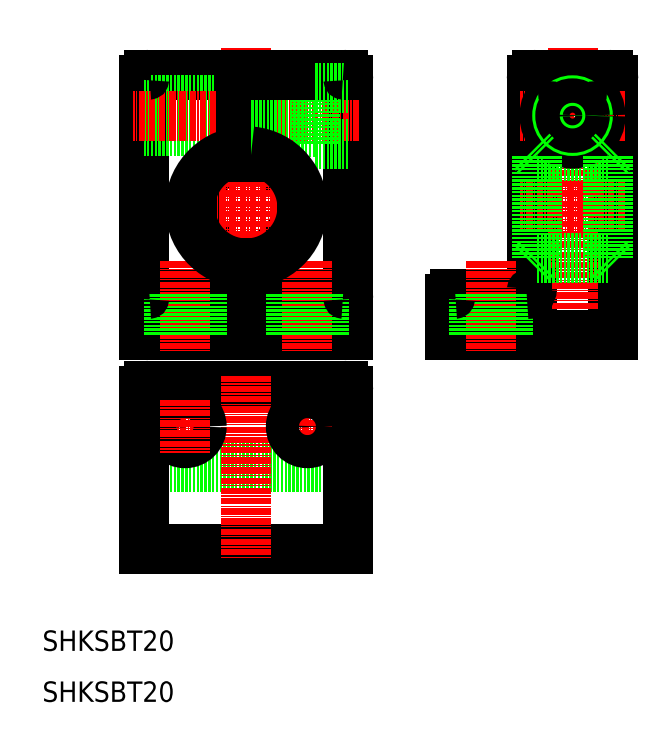
<metadata>
{"format":"dxf","ext":"dxf","renderer":"ezdxf+matplotlib","layout":"modelspace","background":"white","min_lineweight":24,"dpi":150}
</metadata>
<code>
0
SECTION
2
ENTITIES
0
ARC
8
0
10
50
20
107
30
0
40
10
50
95.74
51
84.26
0
LINE
8
0
10
30
20
132
30
0
11
30
21
82
31
0
0
LINE
8
0
10
70
20
132
30
0
11
70
21
82
31
0
0
LINE
8
CENTER
10
50
20
138.3
30
0
11
50
21
77.54
31
0
0
TEXT
8
0
10
10
20
20
30
0
40
4
1
SHKSBT20
0
LINE
8
0
10
70
20
82
30
0
11
30
21
82
31
0
0
LINE
8
0
10
69
20
90
30
0
11
31
21
90
31
0
0
LINE
8
CENTER
10
63.96
20
107
30
0
11
36.04
21
107
31
0
0
LINE
8
CENTER
10
38
20
96.44
30
0
11
38
21
78.73
31
0
0
LINE
8
0
10
34.75
20
90
30
0
11
34.75
21
82
31
0
0
LINE
8
0
10
41.25
20
90
30
0
11
41.25
21
82
31
0
0
LINE
8
CENTER
10
62
20
96.44
30
0
11
62
21
78.73
31
0
0
LINE
8
0
10
50
20
82
30
0
11
50
21
82
31
0
0
LINE
8
0
10
49
20
133
30
0
11
31
21
133
31
0
0
LINE
8
0
10
49
20
128
30
0
11
30
21
128
31
0
0
LINE
8
0
10
49
20
122
30
0
11
30
21
122
31
0
0
LINE
8
0
10
49
20
122.6
30
0
11
30
21
122.6
31
0
0
LINE
8
0
10
49
20
127.4
30
0
11
30
21
127.4
31
0
0
LINE
8
CENTER
10
72.15
20
125
30
0
11
27.85
21
125
31
0
0
LINE
8
0
10
63.5
20
130.5
30
0
11
63.5
21
119.5
31
0
0
LINE
8
0
10
49
20
133
30
0
11
49
21
116.9
31
0
0
LINE
8
0
10
51
20
133
30
0
11
51
21
116.9
31
0
0
LINE
8
0
10
63.5
20
128.2
30
0
11
51
21
128.2
31
0
0
LINE
8
0
10
63.5
20
121.7
30
0
11
51
21
121.7
31
0
0
LINE
8
0
10
70
20
119.5
30
0
11
63.5
21
119.5
31
0
0
LINE
8
0
10
69
20
133
30
0
11
51
21
133
31
0
0
LINE
8
0
10
70
20
130.5
30
0
11
63.5
21
130.5
31
0
0
LINE
8
0
10
106
20
132
30
0
11
106
21
91
31
0
0
LINE
8
0
10
122
20
132
30
0
11
122
21
82
31
0
0
LINE
8
CENTER
10
114
20
138.3
30
0
11
114
21
77.54
31
0
0
LINE
8
0
10
90
20
82
30
0
11
122
21
82
31
0
0
LINE
8
0
10
91
20
90
30
0
11
105
21
90
31
0
0
LINE
8
0
10
90
20
89
30
0
11
90
21
82
31
0
0
LINE
8
CENTER
10
98
20
96.44
30
0
11
98
21
78.73
31
0
0
LINE
8
0
10
121
20
97
30
0
11
107
21
97
31
0
0
LINE
8
CENTER
10
124.2
20
107
30
0
11
103.8
21
107
31
0
0
LINE
8
0
10
121
20
133
30
0
11
107
21
133
31
0
0
LINE
8
0
10
121
20
117
30
0
11
107
21
117
31
0
0
LINE
8
CENTER
10
124.2
20
125
30
0
11
103.8
21
125
31
0
0
CIRCLE
8
0
10
114
20
125
30
0
40
5.5
0
CIRCLE
8
0
10
114
20
125
30
0
40
3.25
0
TEXT
8
0
10
10
20
10
30
0
40
4
1
SHKSBT20
0
LINE
8
0
10
58.75
20
90
30
0
11
58.75
21
82
31
0
0
LINE
8
0
10
65.25
20
90
30
0
11
65.25
21
82
31
0
0
LINE
8
0
10
94.75
20
90
30
0
11
94.75
21
82
31
0
0
LINE
8
0
10
101.2
20
90
30
0
11
101.2
21
82
31
0
0
CIRCLE
8
0
10
114
20
125
30
0
40
3
0
CIRCLE
8
0
10
114
20
125
30
0
40
2.4
0
ARC
8
0
10
31
20
89
30
0
40
1
50
90
51
180
0
ARC
8
0
10
69
20
89
30
0
40
1
50
360
51
90
0
ARC
8
0
10
31
20
132
30
0
40
1
50
90
51
180
0
ARC
8
0
10
69
20
132
30
0
40
1
50
2.544e-13
51
90
0
ARC
8
0
10
50
20
107
30
0
40
11
50
95.22
51
84.78
0
ARC
8
0
10
91
20
89
30
0
40
1
50
90
51
180
0
ARC
8
0
10
105
20
91
30
0
40
1
50
270
51
0
0
ARC
8
0
10
107
20
132
30
0
40
1
50
90
51
180
0
ARC
8
0
10
121
20
132
30
0
40
1
50
0
51
90
0
LINE
8
0
10
106
20
118
30
0
11
107
21
117
31
0
0
LINE
8
0
10
106
20
96
30
0
11
107
21
97
31
0
0
LINE
8
0
10
122
20
96
30
0
11
121
21
97
31
0
0
LINE
8
0
10
122
20
118
30
0
11
121
21
117
31
0
0
LINE
8
0
10
107
20
97
30
0
11
107
21
117
31
0
0
LINE
8
0
10
121
20
117
30
0
11
121
21
97
31
0
0
LINE
8
0
10
70
20
56
30
0
11
30
21
56
31
0
0
LINE
8
0
10
31
20
72
30
0
11
69
21
72
31
0
0
LINE
8
0
10
70
20
40
30
0
11
30
21
40
31
0
0
LINE
8
CENTER
10
50
20
74
30
0
11
50
21
38
31
0
0
LINE
8
CENTER
10
42.25
20
64
30
0
11
33.75
21
64
31
0
0
CIRCLE
8
0
10
38
20
64
30
0
40
3.25
0
LINE
8
0
10
30
20
40
30
0
11
30
21
71
31
0
0
ARC
8
0
10
31
20
71
30
0
40
1
50
90
51
180
0
LINE
8
0
10
70
20
71
30
0
11
70
21
40
31
0
0
ARC
8
0
10
69
20
71
30
0
40
1
50
0
51
90
0
LINE
8
CENTER
10
66.25
20
64
30
0
11
57.75
21
64
31
0
0
LINE
8
CENTER
10
62
20
69.25
30
0
11
62
21
58.75
31
0
0
CIRCLE
8
0
10
62
20
64
30
0
40
3.25
0
LINE
8
CENTER
10
38
20
69.25
30
0
11
38
21
58.75
31
0
0
ENDSEC
0
EOF

</code>
